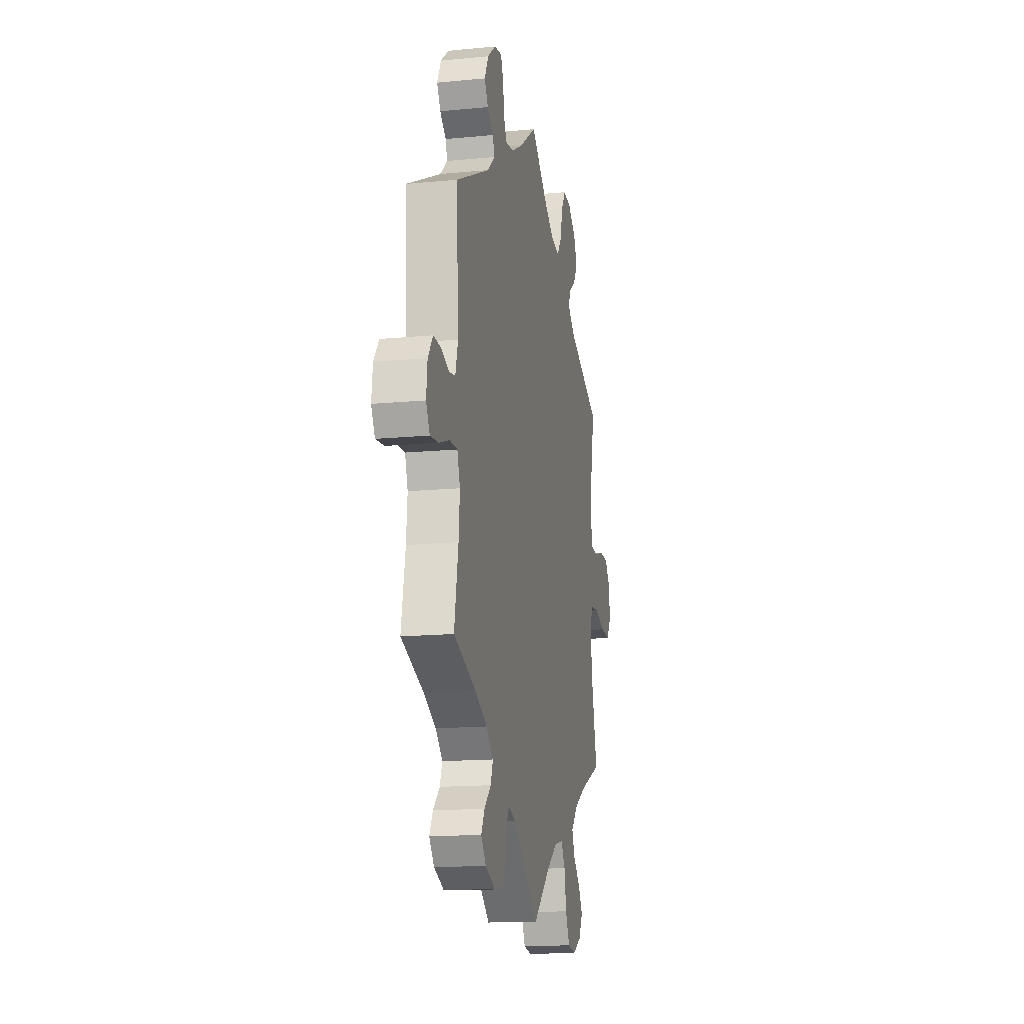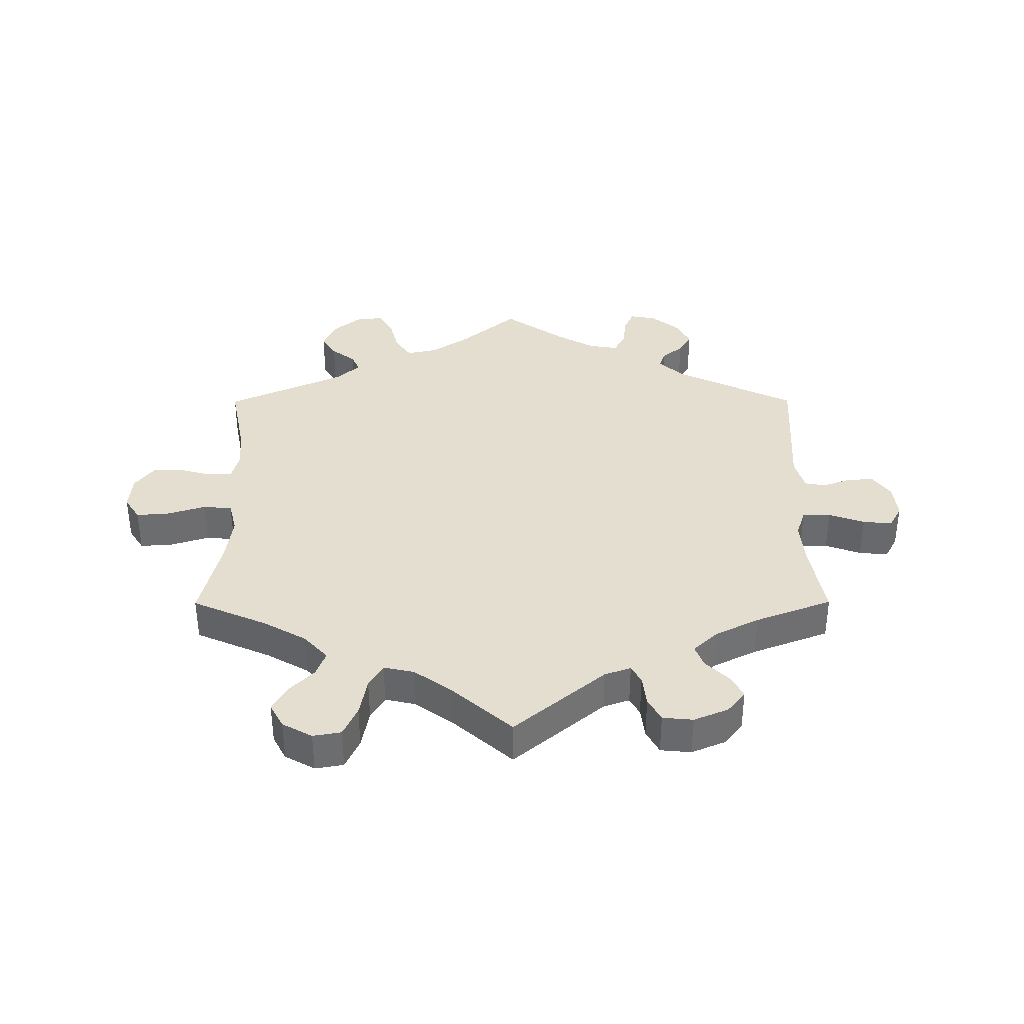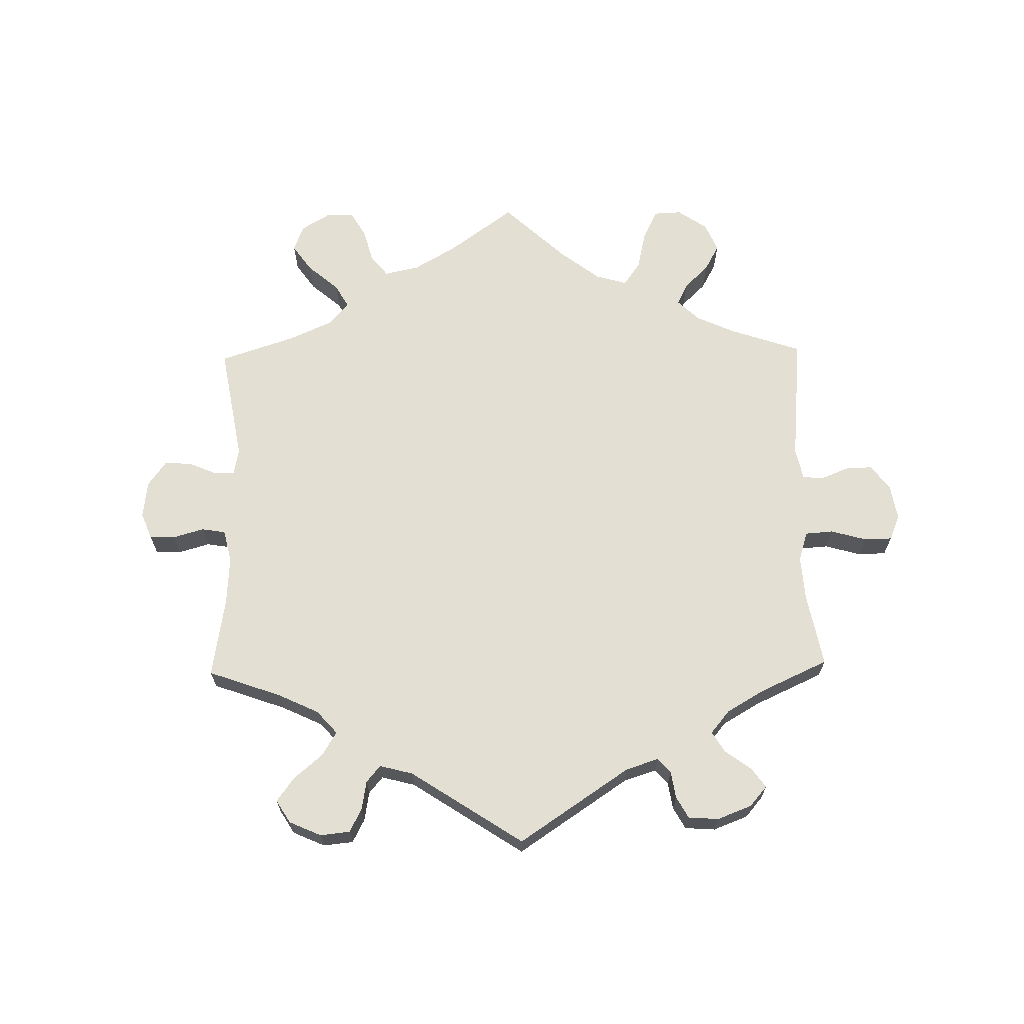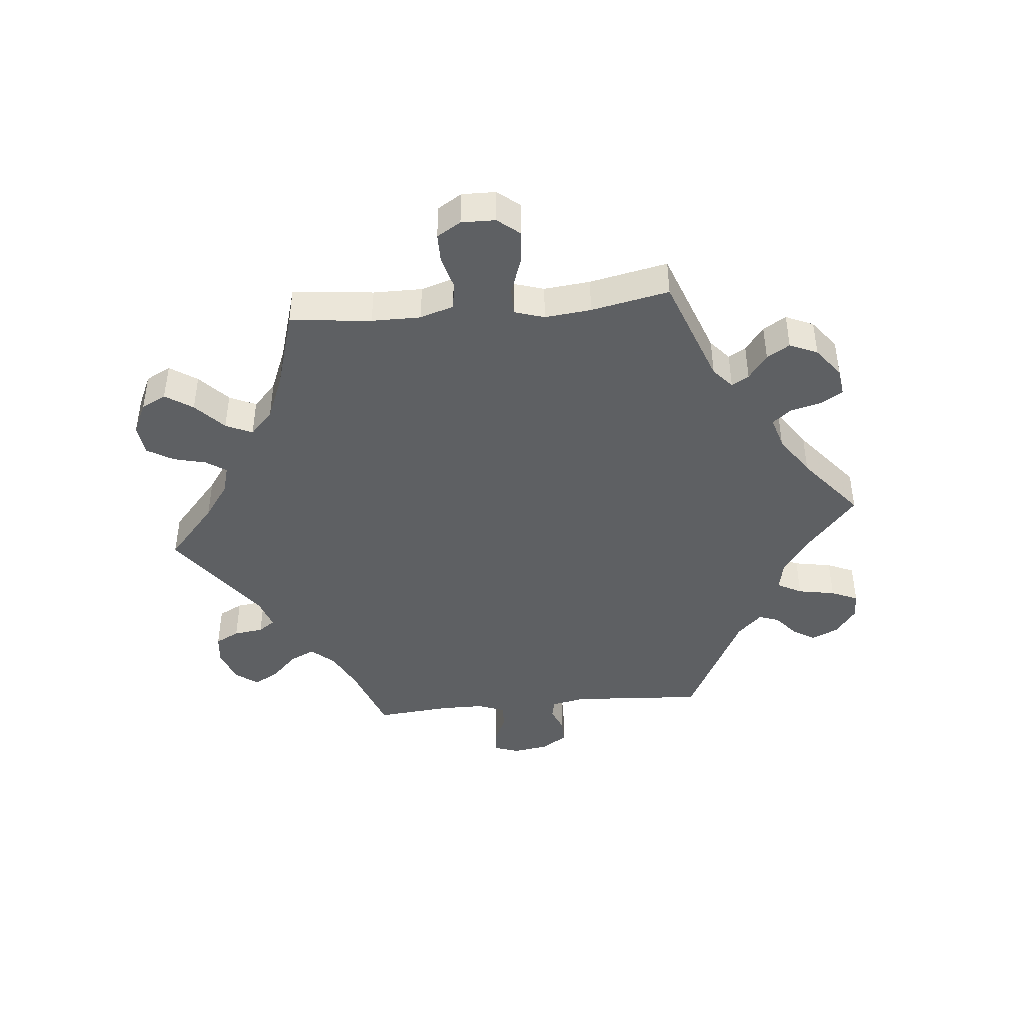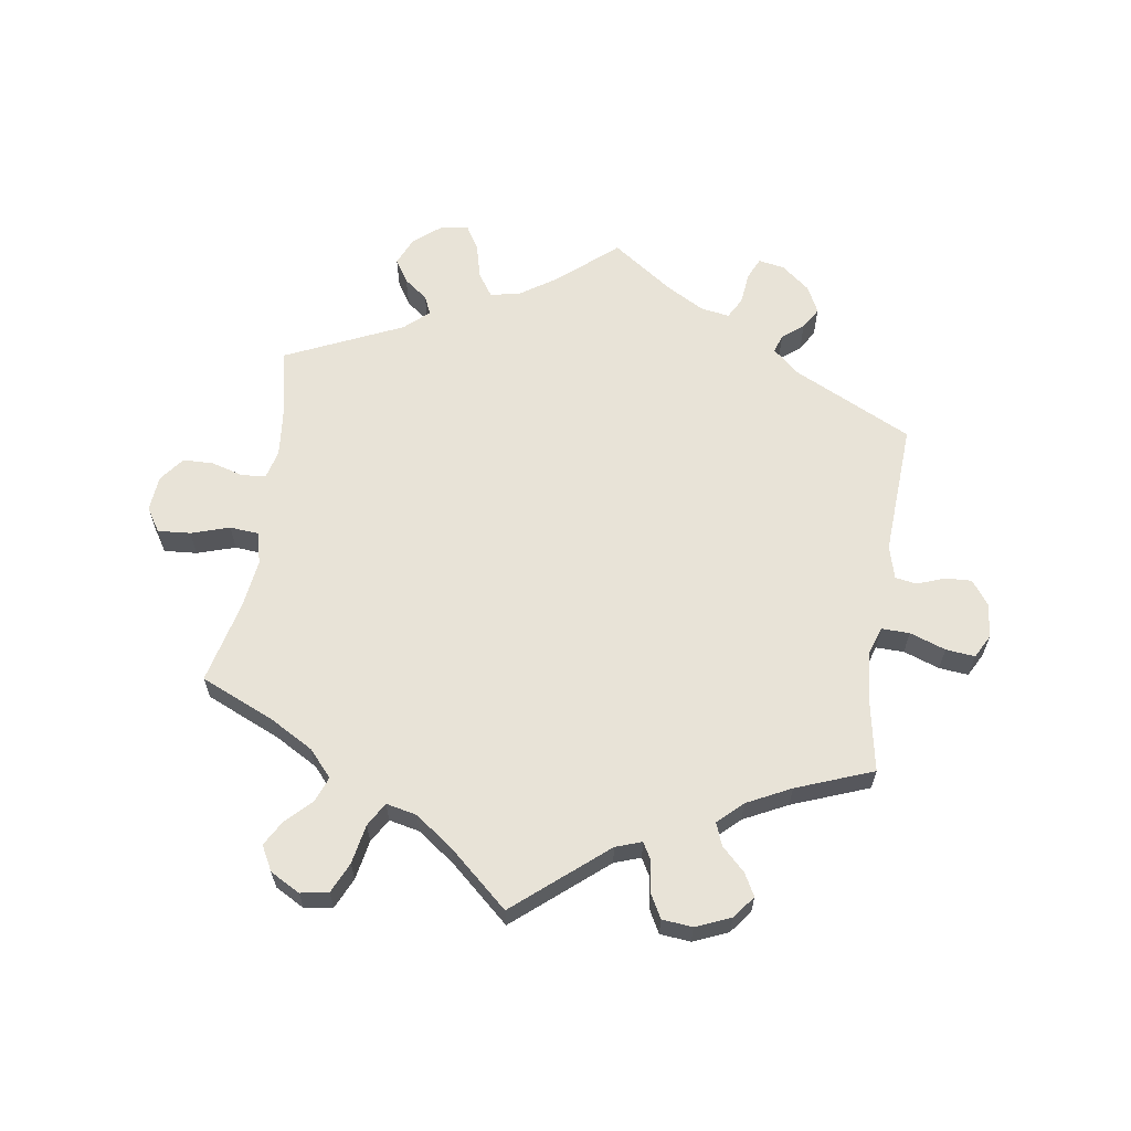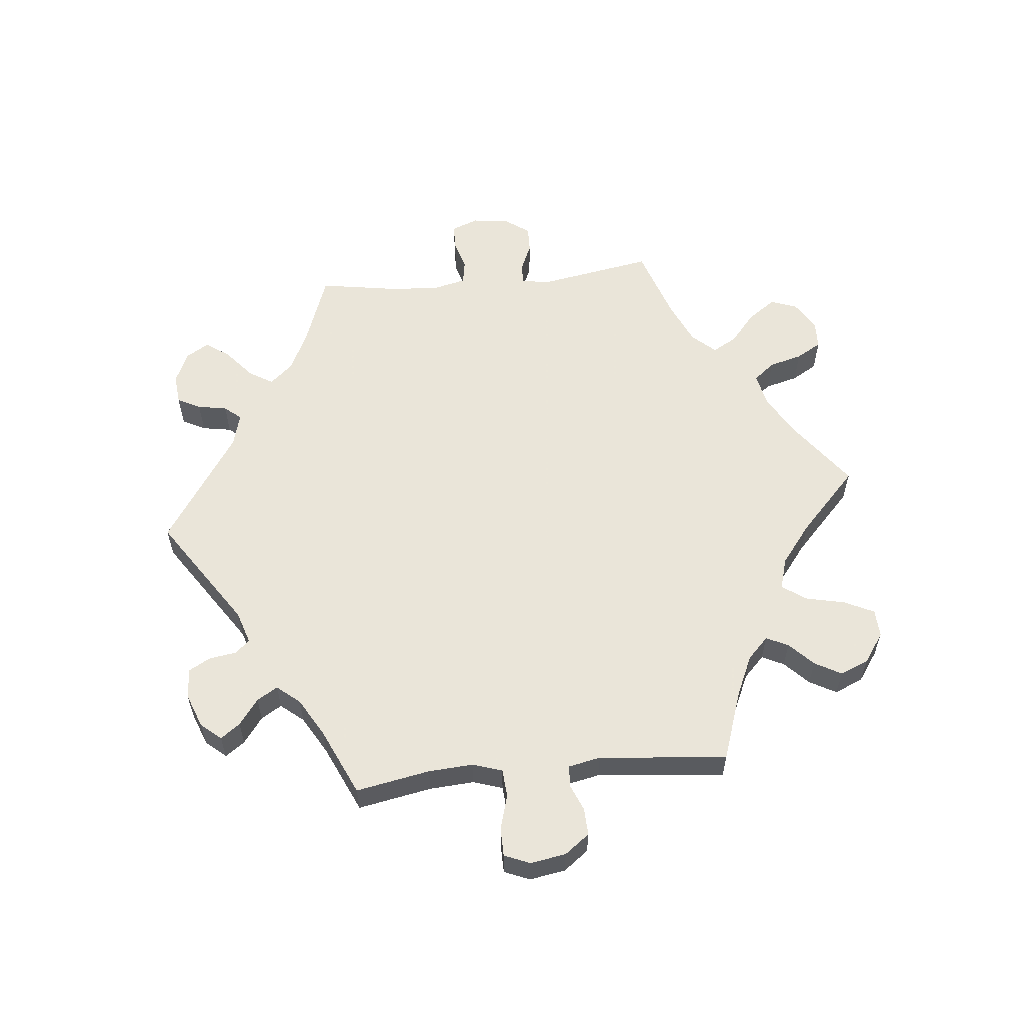
<metadata>
{"format":"obj","ext":"obj","renderer":"f3d","projection":"perspective","resolution":1024,"background":"white","views":[{"elev":-15.2,"azim":-78.4,"up":"+Z"},{"elev":36.5,"azim":179.8,"up":"+Y"},{"elev":66.4,"azim":-61.1,"up":"+Y"},{"elev":-42.7,"azim":155.6,"up":"+Y"},{"elev":62.2,"azim":-171.5,"up":"+Y"},{"elev":57.7,"azim":24.4,"up":"+Y"}]}
</metadata>
<code>
v -0.149 0.07 -0.495
v 0.513 0.07 0.189
v 0.555 0.07 -0.035
v 0.305 0.07 -0.447
v 0.27 0.07 0.624
v -0.236 0.07 0.593
v 0.231 0.07 0.525
v -0.692 0.07 0.007
v -0.299 0.07 -0.432
v 0.246 0.07 0.584
v -0.214 0.07 -0.56
v 0.357 0.07 0.495
v -0.411 0.07 -0.358
v -0.211 0.07 0.505
v -0.364 0.07 0.538
v -0.524 0.07 0.089
v 0.344 0.07 0.398
v 0.507 0.07 -0.039
v -0.235 0.07 -0.599
v -0.308 0.07 0.475
v 0.304 0.07 0.434
v 0.155 0.07 0.498
v 0.245 0.07 -0.581
v 0 0.07 -0.62
v -0.313 0.07 -0.469
v 0.414 0.07 -0.364
v -0.539 0.07 0.034
v -0.537 0.07 0.31
v -0.1 0.07 0.549
v -0.342 0.07 0.583
v 0.363 0.07 -0.612
v -0.629 0.07 -0.084
v 0.672 0.07 -0.059
v -0.285 0.07 -0.604
v 0.318 0.07 0.465
v -0.574 0.07 0.028
v -0.342 0.07 -0.58
v -0.343 0.07 0.503
v -0.295 0.07 0.621
v 0.205 0.07 0.487
v 0.314 0.07 -0.639
v 0.506 0.07 0.117
v -0.57 0.07 -0.063
v 0.098 0.07 -0.533
v 0.537 0.07 0.31
v -0.23 0.07 0.54
v -0.371 0.07 -0.543
v 0.233 0.07 -0.516
v 0.494 0.07 -0.092
v -0.192 0.07 -0.48
v -0.514 0.07 -0.184
v 0.16 0.07 -0.488
v 0.361 0.07 -0.529
v -0.508 0.07 -0.11
v 0.537 0.07 -0.31
v -0.62 0.07 0.045
v 0.505 0.07 -0.174
v 0.692 0.07 0.039
v 0.618 0.07 -0.055
v 0.385 0.07 -0.571
v 0.518 0.07 0.069
v -0.524 0.07 -0.062
v -0.252 0.07 0.629
v 0.315 0.07 0.618
v 0.344 0.07 -0.404
v -0.677 0.07 -0.089
v -0.298 0.07 0.445
v 0 0.07 0.62
v 0.094 0.07 0.539
v -0.208 0.07 -0.509
v 0.21 0.07 -0.477
v 0.661 0.07 0.08
v 0.321 0.07 -0.489
v 0.697 0.07 -0.02
v -0.663 0.07 0.047
v 0.361 0.07 0.58
v -0.537 0.07 -0.31
v -0.339 0.07 -0.394
v -0.351 0.07 -0.506
v 0.381 0.07 0.533
v 0.558 0.07 0.066
v -0.698 0.07 -0.05
v 0.268 0.07 -0.631
v -0.163 0.07 0.513
v -0.34 0.07 0.407
v 0.611 0.07 0.081
v -0.149 -0 -0.495
v 0.513 -0 0.189
v 0.555 -0 -0.035
v 0.305 -0 -0.447
v 0.27 -0 0.624
v -0.236 -0 0.593
v 0.231 -0 0.525
v -0.692 -0 0.007
v -0.299 -0 -0.432
v 0.246 -0 0.584
v -0.214 -0 -0.56
v 0.357 -0 0.495
v -0.411 -0 -0.358
v -0.211 -0 0.505
v -0.364 -0 0.538
v -0.524 -0 0.089
v 0.344 -0 0.398
v 0.507 -0 -0.039
v -0.235 -0 -0.599
v -0.308 -0 0.475
v 0.304 -0 0.434
v 0.155 -0 0.498
v 0.245 -0 -0.581
v 0 -0 -0.62
v -0.313 -0 -0.469
v 0.414 -0 -0.364
v -0.539 -0 0.034
v -0.537 -0 0.31
v -0.1 -0 0.549
v -0.342 -0 0.583
v 0.363 -0 -0.612
v -0.629 -0 -0.084
v 0.672 -0 -0.059
v -0.285 -0 -0.604
v 0.318 -0 0.465
v -0.574 -0 0.028
v -0.342 -0 -0.58
v -0.343 -0 0.503
v -0.295 -0 0.621
v 0.205 -0 0.487
v 0.314 -0 -0.639
v 0.506 -0 0.117
v -0.57 -0 -0.063
v 0.098 -0 -0.533
v 0.537 -0 0.31
v -0.23 -0 0.54
v -0.371 -0 -0.543
v 0.233 -0 -0.516
v 0.494 -0 -0.092
v -0.192 -0 -0.48
v -0.514 -0 -0.184
v 0.16 -0 -0.488
v 0.361 -0 -0.529
v -0.508 -0 -0.11
v 0.537 -0 -0.31
v -0.62 -0 0.045
v 0.505 -0 -0.174
v 0.692 -0 0.039
v 0.618 -0 -0.055
v 0.385 -0 -0.571
v 0.518 -0 0.069
v -0.524 -0 -0.062
v -0.252 -0 0.629
v 0.315 -0 0.618
v 0.344 -0 -0.404
v -0.677 -0 -0.089
v -0.298 -0 0.445
v 0 -0 0.62
v 0.094 -0 0.539
v -0.208 -0 -0.509
v 0.21 -0 -0.477
v 0.661 -0 0.08
v 0.321 -0 -0.489
v 0.697 -0 -0.02
v -0.663 -0 0.047
v 0.361 -0 0.58
v -0.537 -0 -0.31
v -0.339 -0 -0.394
v -0.351 -0 -0.506
v 0.381 -0 0.533
v 0.558 -0 0.066
v -0.698 -0 -0.05
v 0.268 -0 -0.631
v -0.163 -0 0.513
v -0.34 -0 0.407
v 0.611 -0 0.081
f 44 24 1
f 52 44 1 50
f 71 52 50
f 41 83 23 48
f 41 48 71
f 31 41 71
f 73 53 60 31
f 4 73 31 71
f 65 4 71 50
f 57 55 26
f 49 57 26 65
f 18 49 65 50
f 74 33 59 3
f 74 3 18
f 58 74 18
f 81 86 72 58
f 61 81 58 18
f 42 61 18 50
f 17 45 2
f 21 17 2 42
f 76 80 12 35
f 76 35 21
f 64 76 21
f 7 10 5 64
f 40 7 64 21
f 22 40 21 42
f 29 68 69
f 84 29 69 22
f 14 84 22 42
f 39 63 6 46
f 39 46 14
f 30 39 14
f 20 38 15 30
f 67 20 30 14
f 85 67 14 42
f 16 28 85 42
f 8 75 56 36
f 8 36 27
f 82 8 27
f 43 32 66 82
f 62 43 82 27
f 54 62 27 16
f 13 77 51
f 78 13 51 54
f 9 78 54 16
f 37 47 79 25
f 37 25 9
f 34 37 9
f 70 11 19 34
f 50 70 34 9
f 50 9 16 42
f 87 110 130
f 136 87 130 138
f 136 138 157
f 134 109 169 127
f 157 134 127
f 157 127 117
f 117 146 139 159
f 157 117 159 90
f 136 157 90 151
f 112 141 143
f 151 112 143 135
f 136 151 135 104
f 89 145 119 160
f 104 89 160
f 104 160 144
f 144 158 172 167
f 104 144 167 147
f 136 104 147 128
f 88 131 103
f 128 88 103 107
f 121 98 166 162
f 107 121 162
f 107 162 150
f 150 91 96 93
f 107 150 93 126
f 128 107 126 108
f 155 154 115
f 108 155 115 170
f 128 108 170 100
f 132 92 149 125
f 100 132 125
f 100 125 116
f 116 101 124 106
f 100 116 106 153
f 128 100 153 171
f 128 171 114 102
f 122 142 161 94
f 113 122 94
f 113 94 168
f 168 152 118 129
f 113 168 129 148
f 102 113 148 140
f 137 163 99
f 140 137 99 164
f 102 140 164 95
f 111 165 133 123
f 95 111 123
f 95 123 120
f 120 105 97 156
f 95 120 156 136
f 128 102 95 136
f 1 87 136 50
f 50 136 156 70
f 70 156 97 11
f 11 97 105 19
f 19 105 120 34
f 34 120 123 37
f 37 123 133 47
f 47 133 165 79
f 79 165 111 25
f 25 111 95 9
f 9 95 164 78
f 78 164 99 13
f 13 99 163 77
f 77 163 137 51
f 51 137 140 54
f 54 140 148 62
f 62 148 129 43
f 43 129 118 32
f 32 118 152 66
f 66 152 168 82
f 82 168 94 8
f 8 94 161 75
f 75 161 142 56
f 56 142 122 36
f 36 122 113 27
f 27 113 102 16
f 16 102 114 28
f 28 114 171 85
f 85 171 153 67
f 67 153 106 20
f 20 106 124 38
f 38 124 101 15
f 15 101 116 30
f 30 116 125 39
f 39 125 149 63
f 63 149 92 6
f 6 92 132 46
f 46 132 100 14
f 14 100 170 84
f 84 170 115 29
f 29 115 154 68
f 68 154 155 69
f 69 155 108 22
f 22 108 126 40
f 40 126 93 7
f 7 93 96 10
f 10 96 91 5
f 5 91 150 64
f 64 150 162 76
f 76 162 166 80
f 80 166 98 12
f 12 98 121 35
f 35 121 107 21
f 21 107 103 17
f 17 103 131 45
f 45 131 88 2
f 2 88 128 42
f 42 128 147 61
f 61 147 167 81
f 81 167 172 86
f 86 172 158 72
f 72 158 144 58
f 58 144 160 74
f 74 160 119 33
f 33 119 145 59
f 59 145 89 3
f 3 89 104 18
f 18 104 135 49
f 49 135 143 57
f 57 143 141 55
f 55 141 112 26
f 26 112 151 65
f 65 151 90 4
f 4 90 159 73
f 73 159 139 53
f 53 139 146 60
f 60 146 117 31
f 31 117 127 41
f 41 127 169 83
f 83 169 109 23
f 23 109 134 48
f 48 134 157 71
f 71 157 138 52
f 52 138 130 44
f 44 130 110 24
f 24 110 87 1

</code>
